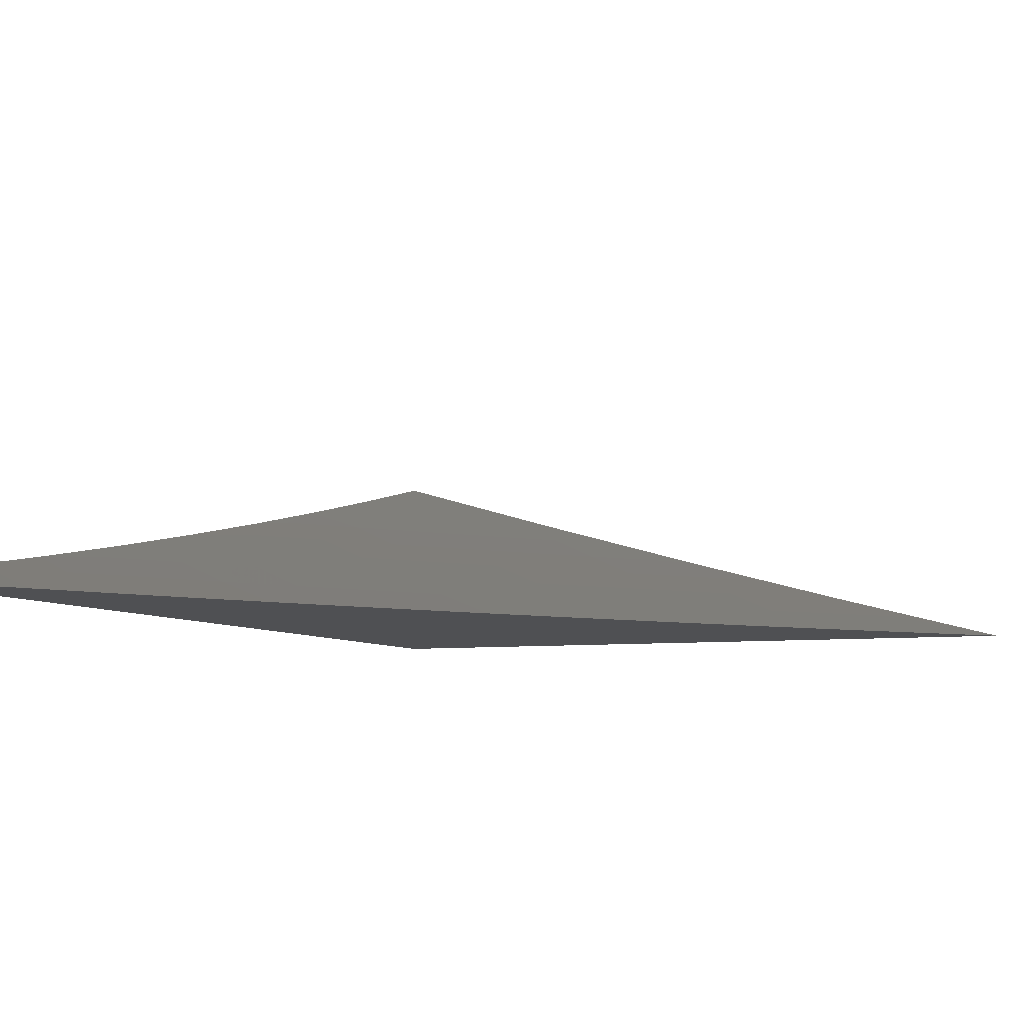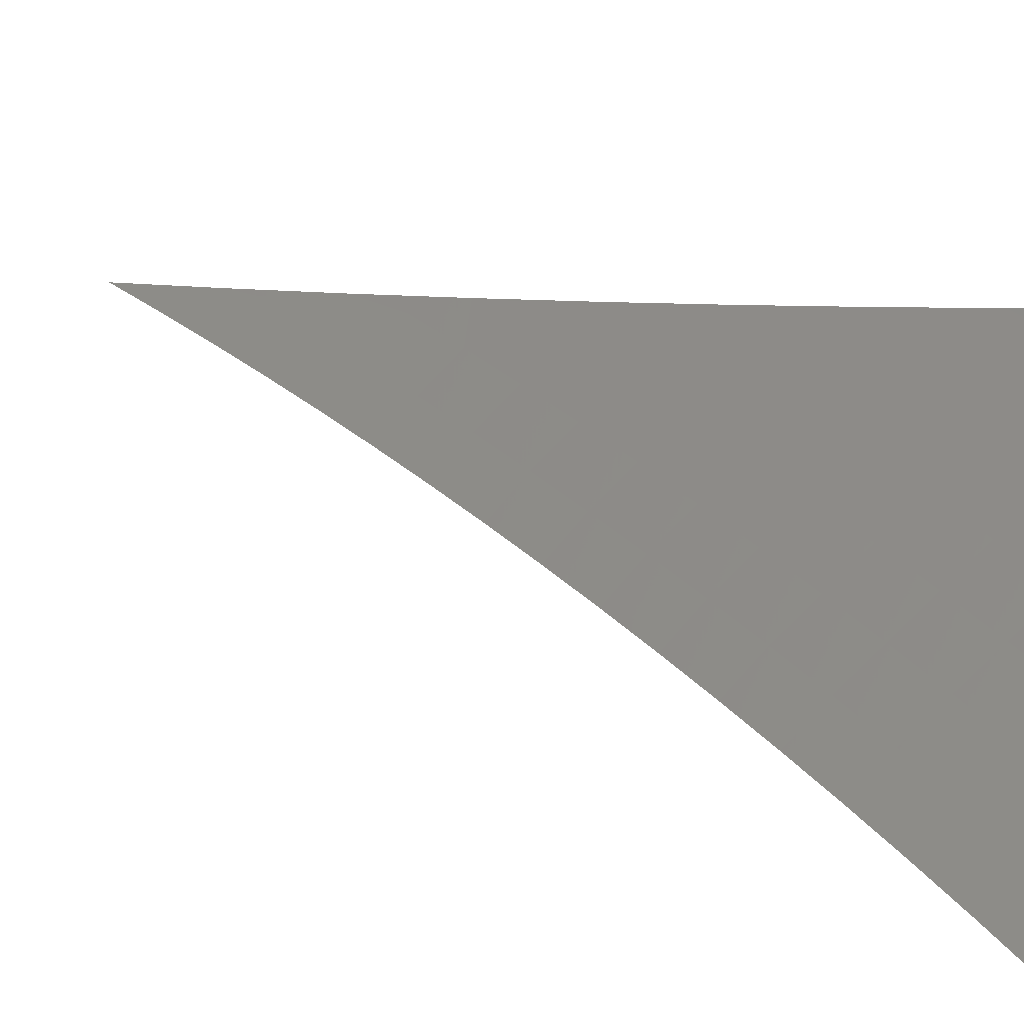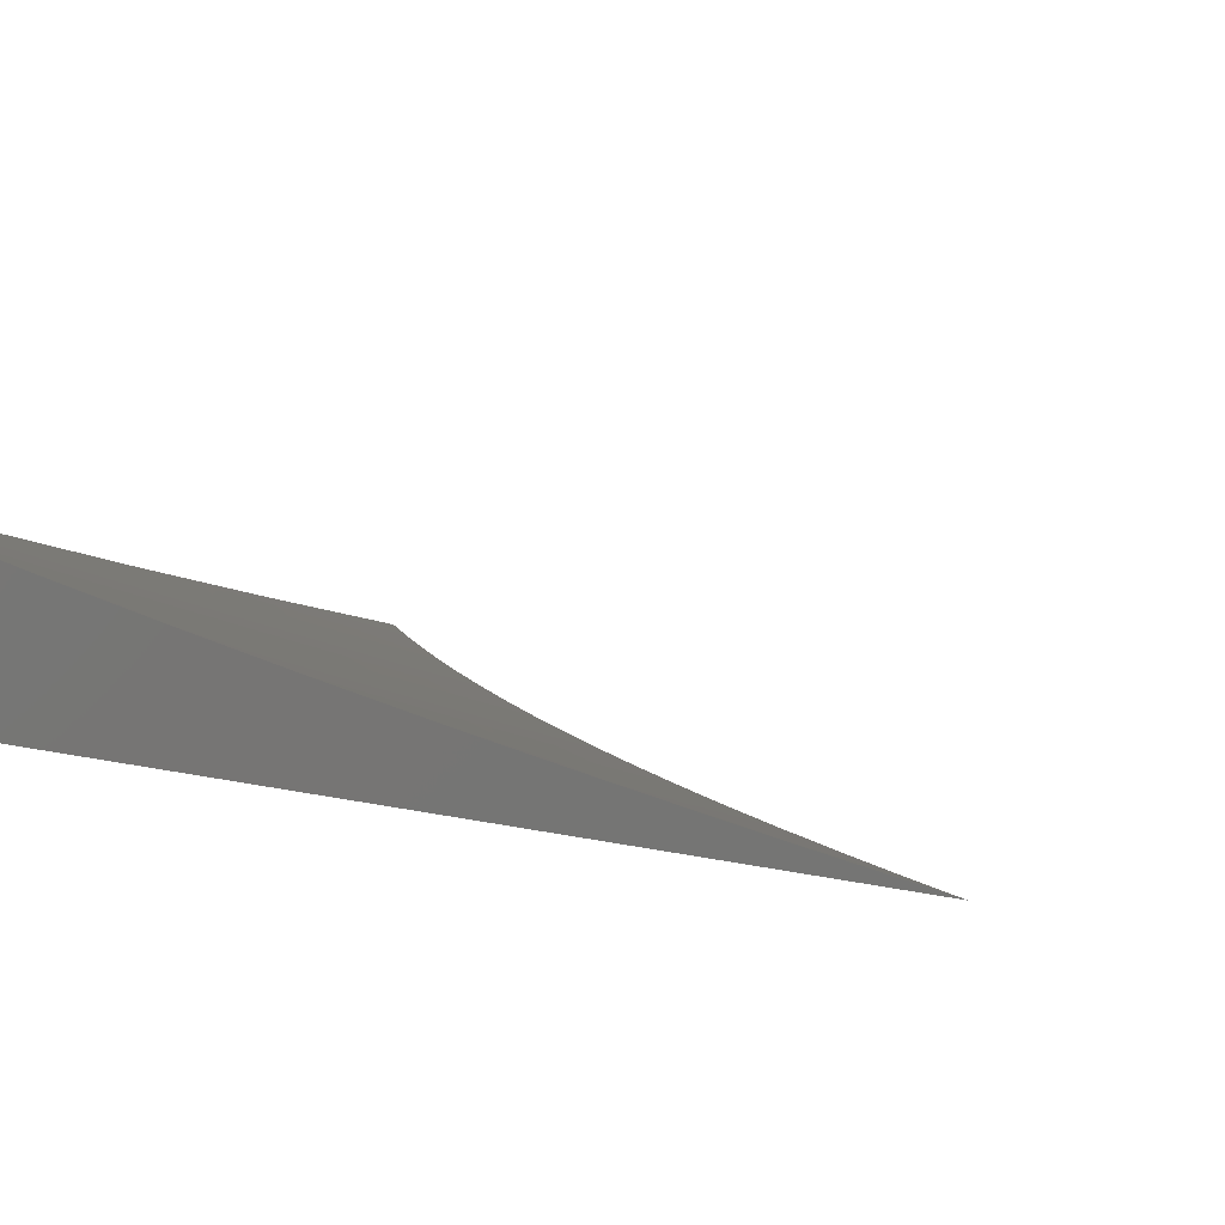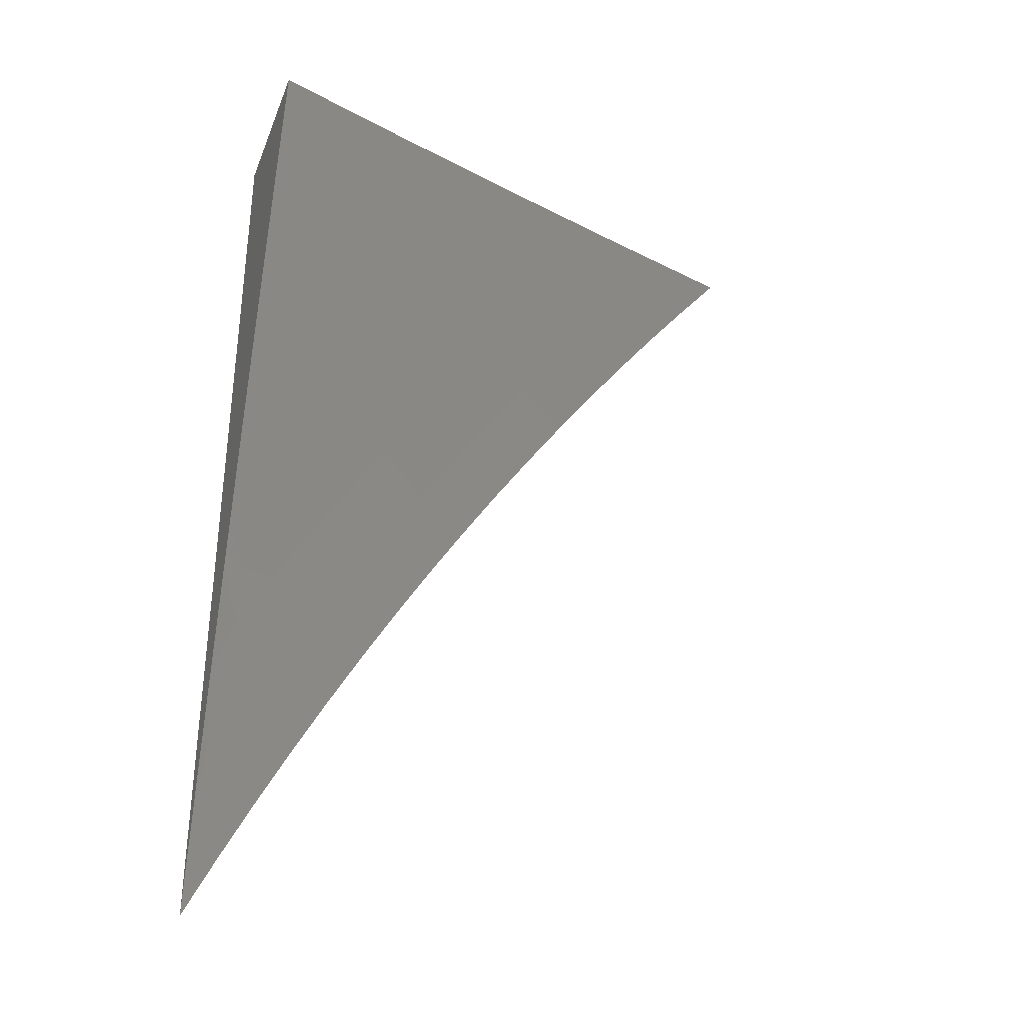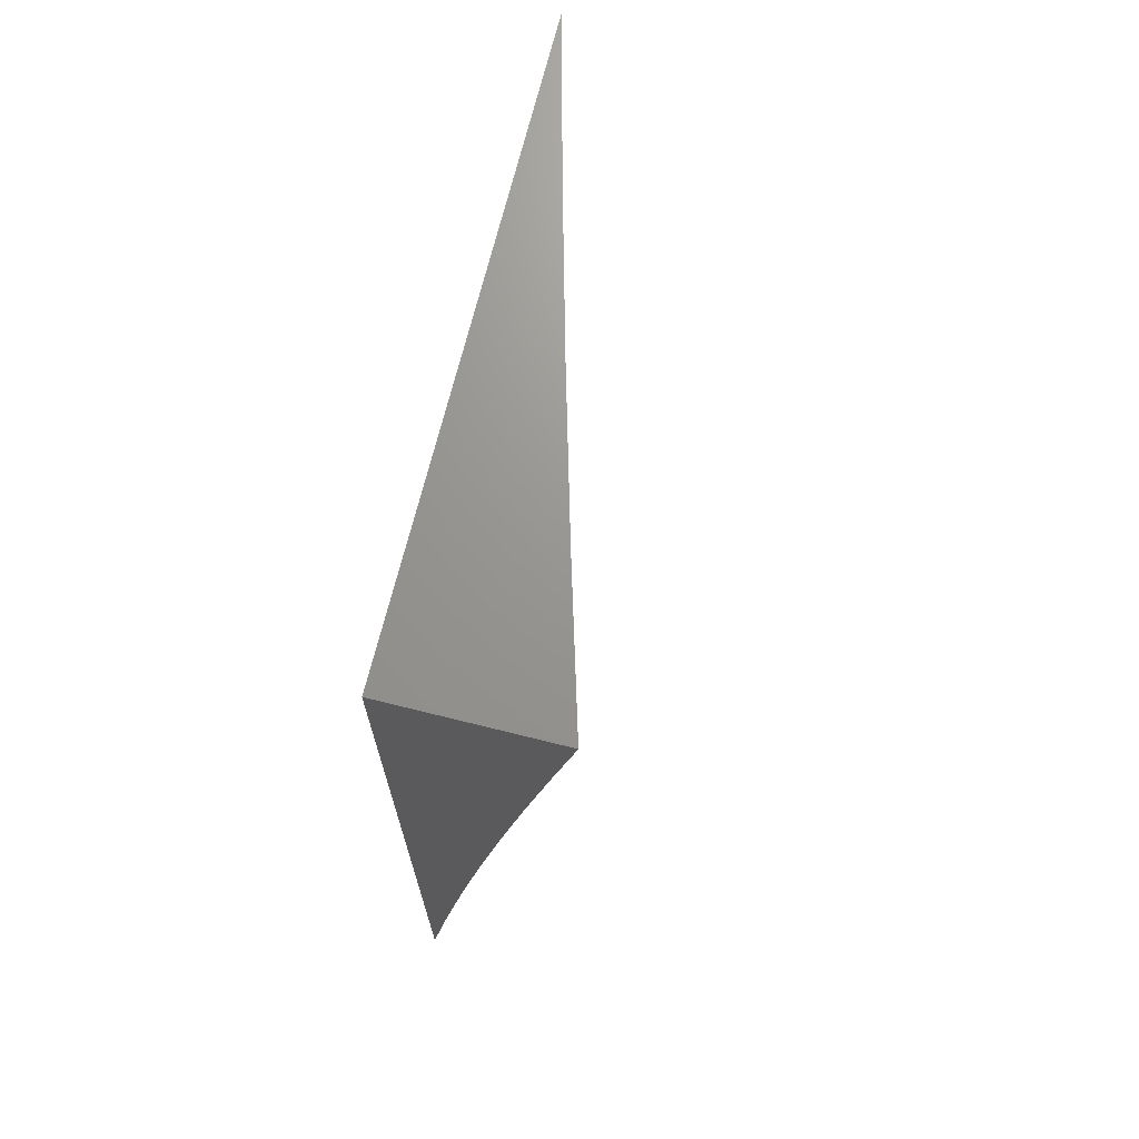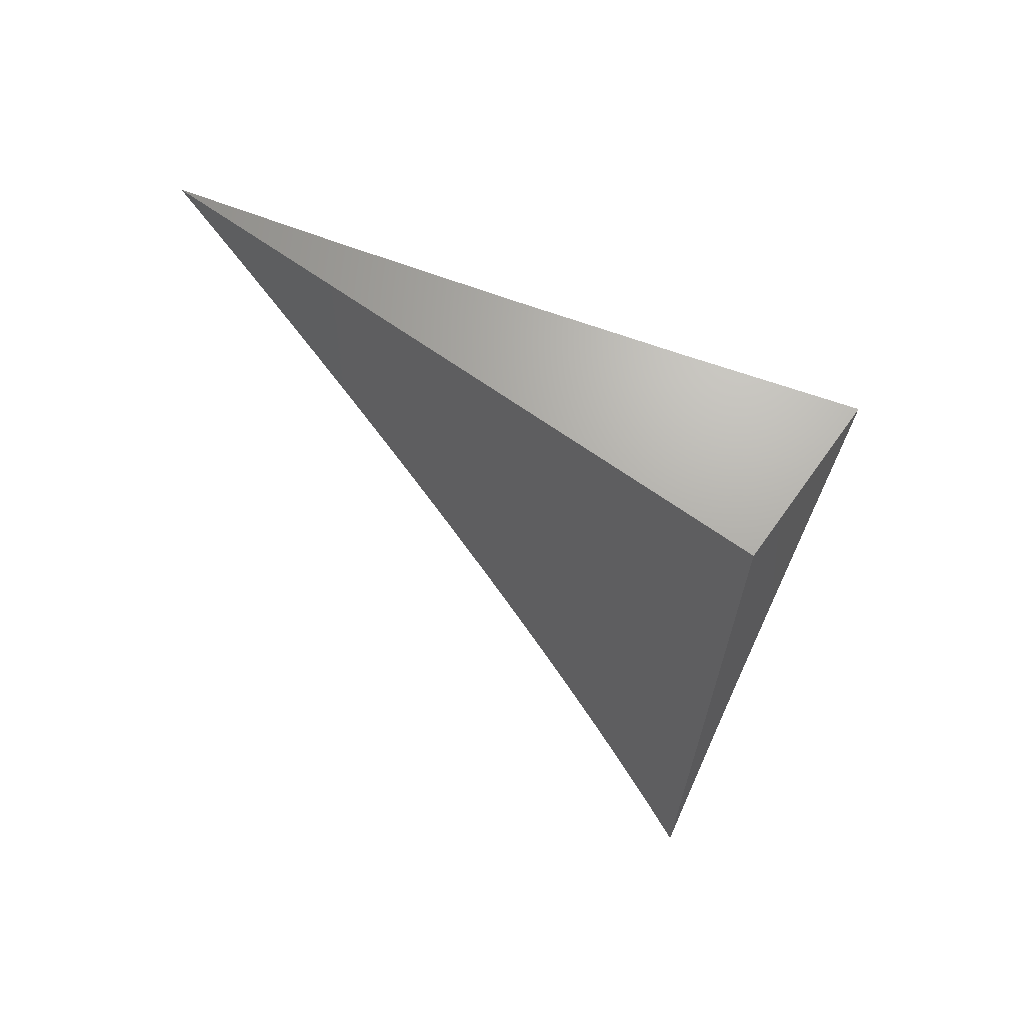
<metadata>
{"format":"stl","ext":"stl","renderer":"f3d","projection":"perspective","resolution":1024,"background":"white","views":[{"elev":-6.1,"azim":21.8,"up":"+Z"},{"elev":42.5,"azim":105.0,"up":"+Z"},{"elev":7.6,"azim":-51.4,"up":"+Z"},{"elev":-35.3,"azim":-19.7,"up":"+Y"},{"elev":70.2,"azim":-76.0,"up":"+Y"},{"elev":67.2,"azim":-144.6,"up":"+Y"}]}
</metadata>
<code>
# stl→obj: 80 verts, 156 faces
v -3 1.348 -11
v -2.979 1.391 -11
v -3 1.43 -10.99
v -2.958 1.435 -11
v -2.995 1.451 -10.99
v -2.973 1.494 -10.99
v -3 1.512 -10.98
v -2.95 1.537 -10.99
v -2.987 1.556 -10.97
v -2.963 1.598 -10.97
v -3 1.593 -10.96
v -2.999 1.618 -10.96
v -3 1.675 -10.95
v -2.974 1.661 -10.96
v -2.949 1.704 -10.96
v -2.939 1.641 -10.97
v -2.913 1.683 -10.97
v -2.903 1.621 -10.99
v -2.878 1.663 -10.99
v -2.865 1.604 -11
v -2.84 1.645 -11
v -2.936 1.477 -11
v -2.913 1.52 -11
v -2.927 1.579 -10.99
v -2.889 1.562 -11
v -2.852 1.705 -10.99
v -2.815 1.687 -11
v -2.826 1.746 -10.99
v -2.789 1.727 -11
v -2.799 1.787 -10.99
v -2.763 1.767 -11
v -2.771 1.827 -10.99
v -2.736 1.807 -11
v -2.743 1.868 -10.99
v -2.708 1.847 -11
v -2.714 1.908 -10.99
v -2.68 1.886 -11
v -2.685 1.947 -10.99
v -2.651 1.924 -11
v -2.655 1.986 -10.99
v -2.621 1.962 -11
v -2.591 2 -11
v -2.694 2 -10.97
v -2.796 2 -10.95
v -2.751 1.995 -10.96
v -2.718 1.971 -10.97
v -2.898 2 -10.92
v -2.815 1.978 -10.95
v -2.781 1.955 -10.96
v -2.748 1.931 -10.97
v -3 2 -10.89
v -2.912 1.983 -10.92
v -2.878 1.96 -10.93
v -2.845 1.937 -10.95
v -2.811 1.914 -10.96
v -2.84 1.872 -10.96
v -2.806 1.85 -10.97
v -2.834 1.809 -10.97
v -2.976 1.962 -10.9
v -3 1.919 -10.91
v -2.942 1.94 -10.92
v -2.971 1.897 -10.92
v -2.937 1.875 -10.93
v -2.965 1.832 -10.93
v -2.93 1.81 -10.95
v -2.958 1.768 -10.95
v -2.923 1.747 -10.96
v -3 1.838 -10.92
v -2.993 1.789 -10.93
v -3 1.756 -10.94
v -2.984 1.724 -10.95
v -2.887 1.726 -10.97
v -2.861 1.767 -10.97
v -2.896 1.789 -10.96
v -2.903 1.853 -10.95
v -2.908 1.917 -10.93
v -2.868 1.831 -10.96
v -2.874 1.895 -10.95
v -2.777 1.891 -10.97
v -3 2 -11
f 1 2 3
f 3 2 4
f 3 4 5
f 5 4 6
f 5 6 7
f 7 6 8
f 7 8 9
f 9 8 10
f 9 10 11
f 11 10 12
f 11 12 13
f 13 12 14
f 13 14 15
f 15 14 16
f 15 16 17
f 17 16 18
f 17 18 19
f 19 18 20
f 19 20 21
f 4 22 6
f 6 22 8
f 22 23 8
f 8 23 24
f 8 24 10
f 10 24 16
f 10 16 14
f 23 25 24
f 24 25 18
f 24 18 16
f 25 20 18
f 19 21 26
f 26 21 27
f 26 27 28
f 28 27 29
f 28 29 30
f 30 29 31
f 30 31 32
f 32 31 33
f 32 33 34
f 34 33 35
f 34 35 36
f 36 35 37
f 36 37 38
f 38 37 39
f 38 39 40
f 40 39 41
f 40 41 42
f 42 43 40
f 40 43 38
f 44 45 43
f 43 45 46
f 43 46 38
f 38 46 36
f 47 48 44
f 44 48 49
f 44 49 45
f 45 49 50
f 45 50 46
f 46 50 36
f 51 52 47
f 47 52 53
f 47 53 48
f 48 53 54
f 48 54 55
f 55 54 56
f 55 56 57
f 57 56 58
f 57 58 30
f 30 58 28
f 52 51 59
f 59 51 60
f 59 60 61
f 61 60 62
f 61 62 63
f 63 62 64
f 63 64 65
f 65 64 66
f 65 66 67
f 67 66 15
f 67 15 17
f 60 68 62
f 62 68 64
f 64 68 69
f 69 68 70
f 69 70 66
f 66 70 71
f 66 71 15
f 15 71 13
f 70 13 71
f 11 7 9
f 7 3 5
f 14 12 10
f 17 19 72
f 72 19 26
f 72 26 73
f 73 26 28
f 73 28 58
f 17 72 67
f 67 72 74
f 67 74 65
f 65 74 75
f 65 75 63
f 63 75 76
f 63 76 61
f 61 76 52
f 61 52 59
f 74 72 73
f 64 69 66
f 74 73 77
f 77 73 58
f 77 58 56
f 74 77 75
f 75 77 78
f 75 78 76
f 76 78 53
f 76 53 52
f 78 77 56
f 30 32 57
f 57 32 79
f 57 79 55
f 55 79 49
f 55 49 48
f 53 78 54
f 54 78 56
f 32 34 79
f 79 34 50
f 79 50 49
f 36 50 34
f 51 47 80
f 80 47 44
f 80 44 43
f 43 42 80
f 42 41 80
f 80 41 39
f 80 39 37
f 37 35 80
f 80 35 33
f 80 33 31
f 31 29 80
f 80 29 27
f 80 27 21
f 21 20 80
f 80 20 25
f 80 25 23
f 23 22 80
f 80 22 4
f 80 4 2
f 2 1 80
f 1 3 80
f 80 3 7
f 80 7 11
f 11 13 80
f 80 13 70
f 80 70 68
f 68 60 80
f 80 60 51

</code>
